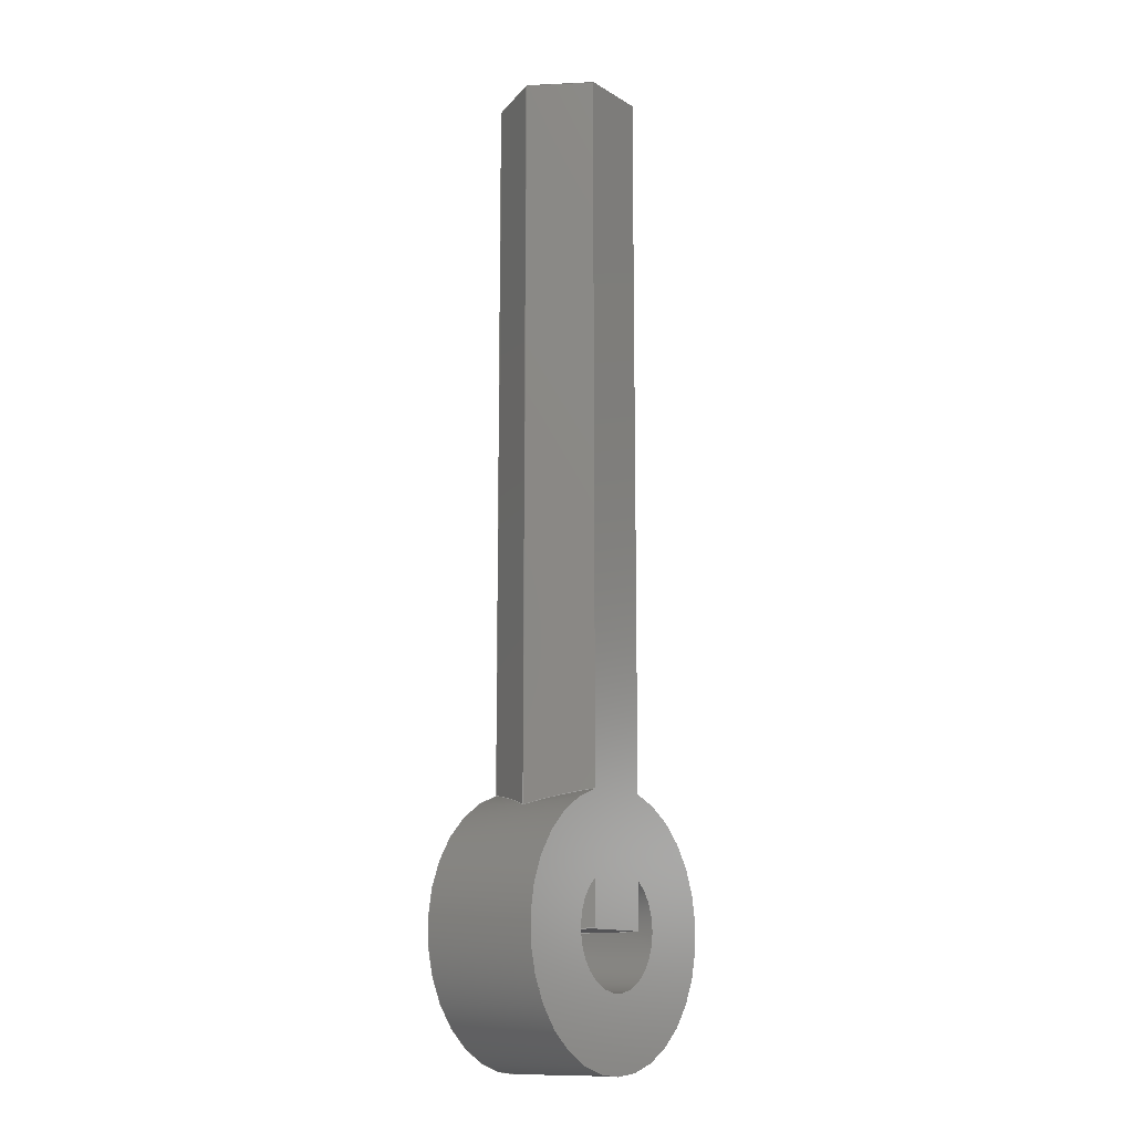
<metadata>
{"format":"step","ext":"step","renderer":"f3d","projection":"perspective","resolution":1024,"background":"white","views":[{"elev":-12.6,"azim":-53.6,"up":"+Y"}]}
</metadata>
<code>
ISO-10303-21;
DATA;
#1=MECHANICAL_DESIGN_GEOMETRIC_PRESENTATION_REPRESENTATION('',(#4),#454);
#2=SHAPE_REPRESENTATION_RELATIONSHIP('SRR','None',#461,#3);
#3=ADVANCED_BREP_SHAPE_REPRESENTATION('',(#5),#453);
#4=STYLED_ITEM('',(#470),#5);
#5=MANIFOLD_SOLID_BREP('Body1',#258);
#6=FACE_BOUND('',#42,.T.);
#7=FACE_BOUND('',#46,.T.);
#8=PLANE('',#286);
#9=PLANE('',#287);
#10=PLANE('',#288);
#11=PLANE('',#289);
#12=PLANE('',#290);
#13=PLANE('',#291);
#14=PLANE('',#292);
#15=PLANE('',#293);
#16=PLANE('',#294);
#17=PLANE('',#295);
#18=PLANE('',#296);
#19=PLANE('',#297);
#20=FACE_OUTER_BOUND('',#34,.T.);
#21=FACE_OUTER_BOUND('',#35,.T.);
#22=FACE_OUTER_BOUND('',#36,.T.);
#23=FACE_OUTER_BOUND('',#37,.T.);
#24=FACE_OUTER_BOUND('',#38,.T.);
#25=FACE_OUTER_BOUND('',#39,.T.);
#26=FACE_OUTER_BOUND('',#40,.T.);
#27=FACE_OUTER_BOUND('',#41,.T.);
#28=FACE_OUTER_BOUND('',#43,.T.);
#29=FACE_OUTER_BOUND('',#44,.T.);
#30=FACE_OUTER_BOUND('',#45,.T.);
#31=FACE_OUTER_BOUND('',#47,.T.);
#32=FACE_OUTER_BOUND('',#48,.T.);
#33=FACE_OUTER_BOUND('',#49,.T.);
#34=EDGE_LOOP('',(#170,#171,#172,#173,#174,#175,#176,#177));
#35=EDGE_LOOP('',(#178,#179,#180,#181,#182,#183));
#36=EDGE_LOOP('',(#184,#185,#186,#187));
#37=EDGE_LOOP('',(#188,#189,#190));
#38=EDGE_LOOP('',(#191,#192,#193,#194));
#39=EDGE_LOOP('',(#195,#196,#197));
#40=EDGE_LOOP('',(#198,#199,#200));
#41=EDGE_LOOP('',(#201,#202,#203,#204));
#42=EDGE_LOOP('',(#205,#206,#207,#208));
#43=EDGE_LOOP('',(#209,#210,#211,#212));
#44=EDGE_LOOP('',(#213,#214,#215,#216));
#45=EDGE_LOOP('',(#217,#218,#219,#220));
#46=EDGE_LOOP('',(#221,#222,#223,#224));
#47=EDGE_LOOP('',(#225,#226,#227));
#48=EDGE_LOOP('',(#228,#229,#230,#231,#232,#233));
#49=EDGE_LOOP('',(#234,#235,#236,#237,#238,#239,#240,#241));
#50=CIRCLE('',#275,0.4);
#51=CIRCLE('',#278,0.4);
#52=CIRCLE('',#281,0.9);
#53=CIRCLE('',#284,0.9);
#54=LINE('',#382,#78);
#55=LINE('',#390,#79);
#56=LINE('',#409,#80);
#57=LINE('',#411,#81);
#58=LINE('',#412,#82);
#59=LINE('',#415,#83);
#60=LINE('',#416,#84);
#61=LINE('',#419,#85);
#62=LINE('',#420,#86);
#63=LINE('',#423,#87);
#64=LINE('',#424,#88);
#65=LINE('',#427,#89);
#66=LINE('',#428,#90);
#67=LINE('',#431,#91);
#68=LINE('',#432,#92);
#69=LINE('',#433,#93);
#70=LINE('',#436,#94);
#71=LINE('',#437,#95);
#72=LINE('',#440,#96);
#73=LINE('',#441,#97);
#74=LINE('',#443,#98);
#75=LINE('',#445,#99);
#76=LINE('',#446,#100);
#77=LINE('',#448,#101);
#78=VECTOR('',#304,1);
#79=VECTOR('',#311,1);
#80=VECTOR('',#332,1);
#81=VECTOR('',#333,1);
#82=VECTOR('',#334,1);
#83=VECTOR('',#337,1);
#84=VECTOR('',#338,1);
#85=VECTOR('',#341,1);
#86=VECTOR('',#342,1);
#87=VECTOR('',#345,1);
#88=VECTOR('',#346,1);
#89=VECTOR('',#349,1);
#90=VECTOR('',#350,1);
#91=VECTOR('',#353,1);
#92=VECTOR('',#354,1);
#93=VECTOR('',#355,1);
#94=VECTOR('',#358,1);
#95=VECTOR('',#359,1);
#96=VECTOR('',#362,1);
#97=VECTOR('',#363,1);
#98=VECTOR('',#366,1);
#99=VECTOR('',#367,1);
#100=VECTOR('',#368,1);
#101=VECTOR('',#371,1);
#102=ELLIPSE('',#273,0.8,0.4);
#103=ELLIPSE('',#274,0.8,0.4);
#104=ELLIPSE('',#276,0.8,0.4);
#105=ELLIPSE('',#277,0.8,0.4);
#106=ELLIPSE('',#280,1.8,0.9);
#107=ELLIPSE('',#282,1.8,0.9);
#108=ELLIPSE('',#283,1.8,0.9);
#109=ELLIPSE('',#285,1.8,0.9);
#110=VERTEX_POINT('',#378);
#111=VERTEX_POINT('',#379);
#112=VERTEX_POINT('',#381);
#113=VERTEX_POINT('',#383);
#114=VERTEX_POINT('',#385);
#115=VERTEX_POINT('',#387);
#116=VERTEX_POINT('',#389);
#117=VERTEX_POINT('',#391);
#118=VERTEX_POINT('',#395);
#119=VERTEX_POINT('',#396);
#120=VERTEX_POINT('',#398);
#121=VERTEX_POINT('',#400);
#122=VERTEX_POINT('',#402);
#123=VERTEX_POINT('',#404);
#124=VERTEX_POINT('',#408);
#125=VERTEX_POINT('',#410);
#126=VERTEX_POINT('',#414);
#127=VERTEX_POINT('',#418);
#128=VERTEX_POINT('',#422);
#129=VERTEX_POINT('',#426);
#130=VERTEX_POINT('',#430);
#131=VERTEX_POINT('',#435);
#132=VERTEX_POINT('',#439);
#133=VERTEX_POINT('',#444);
#134=EDGE_CURVE('',#110,#111,#102,.T.);
#135=EDGE_CURVE('',#112,#110,#54,.T.);
#136=EDGE_CURVE('',#113,#112,#103,.T.);
#137=EDGE_CURVE('',#114,#113,#50,.T.);
#138=EDGE_CURVE('',#115,#114,#104,.T.);
#139=EDGE_CURVE('',#116,#115,#55,.T.);
#140=EDGE_CURVE('',#117,#116,#105,.T.);
#141=EDGE_CURVE('',#117,#111,#51,.T.);
#142=EDGE_CURVE('',#118,#119,#106,.T.);
#143=EDGE_CURVE('',#120,#118,#52,.T.);
#144=EDGE_CURVE('',#121,#120,#107,.T.);
#145=EDGE_CURVE('',#122,#121,#108,.T.);
#146=EDGE_CURVE('',#123,#122,#53,.T.);
#147=EDGE_CURVE('',#119,#123,#109,.T.);
#148=EDGE_CURVE('',#119,#124,#56,.T.);
#149=EDGE_CURVE('',#125,#124,#57,.T.);
#150=EDGE_CURVE('',#118,#125,#58,.T.);
#151=EDGE_CURVE('',#126,#111,#59,.T.);
#152=EDGE_CURVE('',#126,#110,#60,.T.);
#153=EDGE_CURVE('',#123,#127,#61,.T.);
#154=EDGE_CURVE('',#124,#127,#62,.T.);
#155=EDGE_CURVE('',#116,#128,#63,.T.);
#156=EDGE_CURVE('',#128,#117,#64,.T.);
#157=EDGE_CURVE('',#129,#114,#65,.T.);
#158=EDGE_CURVE('',#129,#115,#66,.T.);
#159=EDGE_CURVE('',#130,#125,#67,.T.);
#160=EDGE_CURVE('',#120,#130,#68,.T.);
#161=EDGE_CURVE('',#128,#126,#69,.T.);
#162=EDGE_CURVE('',#131,#130,#70,.T.);
#163=EDGE_CURVE('',#121,#131,#71,.T.);
#164=EDGE_CURVE('',#132,#131,#72,.T.);
#165=EDGE_CURVE('',#122,#132,#73,.T.);
#166=EDGE_CURVE('',#127,#132,#74,.T.);
#167=EDGE_CURVE('',#133,#113,#75,.T.);
#168=EDGE_CURVE('',#133,#129,#76,.T.);
#169=EDGE_CURVE('',#112,#133,#77,.T.);
#170=ORIENTED_EDGE('',*,*,#134,.F.);
#171=ORIENTED_EDGE('',*,*,#135,.F.);
#172=ORIENTED_EDGE('',*,*,#136,.F.);
#173=ORIENTED_EDGE('',*,*,#137,.F.);
#174=ORIENTED_EDGE('',*,*,#138,.F.);
#175=ORIENTED_EDGE('',*,*,#139,.F.);
#176=ORIENTED_EDGE('',*,*,#140,.F.);
#177=ORIENTED_EDGE('',*,*,#141,.T.);
#178=ORIENTED_EDGE('',*,*,#142,.F.);
#179=ORIENTED_EDGE('',*,*,#143,.F.);
#180=ORIENTED_EDGE('',*,*,#144,.F.);
#181=ORIENTED_EDGE('',*,*,#145,.F.);
#182=ORIENTED_EDGE('',*,*,#146,.F.);
#183=ORIENTED_EDGE('',*,*,#147,.F.);
#184=ORIENTED_EDGE('',*,*,#142,.T.);
#185=ORIENTED_EDGE('',*,*,#148,.T.);
#186=ORIENTED_EDGE('',*,*,#149,.F.);
#187=ORIENTED_EDGE('',*,*,#150,.F.);
#188=ORIENTED_EDGE('',*,*,#134,.T.);
#189=ORIENTED_EDGE('',*,*,#151,.F.);
#190=ORIENTED_EDGE('',*,*,#152,.T.);
#191=ORIENTED_EDGE('',*,*,#147,.T.);
#192=ORIENTED_EDGE('',*,*,#153,.T.);
#193=ORIENTED_EDGE('',*,*,#154,.F.);
#194=ORIENTED_EDGE('',*,*,#148,.F.);
#195=ORIENTED_EDGE('',*,*,#140,.T.);
#196=ORIENTED_EDGE('',*,*,#155,.T.);
#197=ORIENTED_EDGE('',*,*,#156,.T.);
#198=ORIENTED_EDGE('',*,*,#138,.T.);
#199=ORIENTED_EDGE('',*,*,#157,.F.);
#200=ORIENTED_EDGE('',*,*,#158,.T.);
#201=ORIENTED_EDGE('',*,*,#150,.T.);
#202=ORIENTED_EDGE('',*,*,#159,.F.);
#203=ORIENTED_EDGE('',*,*,#160,.F.);
#204=ORIENTED_EDGE('',*,*,#143,.T.);
#205=ORIENTED_EDGE('',*,*,#141,.F.);
#206=ORIENTED_EDGE('',*,*,#156,.F.);
#207=ORIENTED_EDGE('',*,*,#161,.T.);
#208=ORIENTED_EDGE('',*,*,#151,.T.);
#209=ORIENTED_EDGE('',*,*,#144,.T.);
#210=ORIENTED_EDGE('',*,*,#160,.T.);
#211=ORIENTED_EDGE('',*,*,#162,.F.);
#212=ORIENTED_EDGE('',*,*,#163,.F.);
#213=ORIENTED_EDGE('',*,*,#145,.T.);
#214=ORIENTED_EDGE('',*,*,#163,.T.);
#215=ORIENTED_EDGE('',*,*,#164,.F.);
#216=ORIENTED_EDGE('',*,*,#165,.F.);
#217=ORIENTED_EDGE('',*,*,#146,.T.);
#218=ORIENTED_EDGE('',*,*,#165,.T.);
#219=ORIENTED_EDGE('',*,*,#166,.F.);
#220=ORIENTED_EDGE('',*,*,#153,.F.);
#221=ORIENTED_EDGE('',*,*,#167,.F.);
#222=ORIENTED_EDGE('',*,*,#168,.T.);
#223=ORIENTED_EDGE('',*,*,#157,.T.);
#224=ORIENTED_EDGE('',*,*,#137,.T.);
#225=ORIENTED_EDGE('',*,*,#136,.T.);
#226=ORIENTED_EDGE('',*,*,#169,.T.);
#227=ORIENTED_EDGE('',*,*,#167,.T.);
#228=ORIENTED_EDGE('',*,*,#149,.T.);
#229=ORIENTED_EDGE('',*,*,#154,.T.);
#230=ORIENTED_EDGE('',*,*,#166,.T.);
#231=ORIENTED_EDGE('',*,*,#164,.T.);
#232=ORIENTED_EDGE('',*,*,#162,.T.);
#233=ORIENTED_EDGE('',*,*,#159,.T.);
#234=ORIENTED_EDGE('',*,*,#135,.T.);
#235=ORIENTED_EDGE('',*,*,#152,.F.);
#236=ORIENTED_EDGE('',*,*,#161,.F.);
#237=ORIENTED_EDGE('',*,*,#155,.F.);
#238=ORIENTED_EDGE('',*,*,#139,.T.);
#239=ORIENTED_EDGE('',*,*,#158,.F.);
#240=ORIENTED_EDGE('',*,*,#168,.F.);
#241=ORIENTED_EDGE('',*,*,#169,.F.);
#242=CYLINDRICAL_SURFACE('',#272,0.4);
#243=CYLINDRICAL_SURFACE('',#279,0.9);
#244=ADVANCED_FACE('',(#20),#242,.F.);
#245=ADVANCED_FACE('',(#21),#243,.T.);
#246=ADVANCED_FACE('',(#22),#8,.T.);
#247=ADVANCED_FACE('',(#23),#9,.T.);
#248=ADVANCED_FACE('',(#24),#10,.T.);
#249=ADVANCED_FACE('',(#25),#11,.T.);
#250=ADVANCED_FACE('',(#26),#12,.T.);
#251=ADVANCED_FACE('',(#27,#6),#13,.T.);
#252=ADVANCED_FACE('',(#28),#14,.T.);
#253=ADVANCED_FACE('',(#29),#15,.T.);
#254=ADVANCED_FACE('',(#30,#7),#16,.T.);
#255=ADVANCED_FACE('',(#31),#17,.T.);
#256=ADVANCED_FACE('',(#32),#18,.T.);
#257=ADVANCED_FACE('',(#33),#19,.F.);
#258=CLOSED_SHELL('',(#244,#245,#246,#247,#248,#249,#250,#251,#252,#253,
#254,#255,#256,#257));
#259=DERIVED_UNIT_ELEMENT(#261,1);
#260=DERIVED_UNIT_ELEMENT(#456,3);
#261=(
MASS_UNIT()
NAMED_UNIT(*)
SI_UNIT(.KILO.,.GRAM.)
);
#262=DERIVED_UNIT((#259,#260));
#263=MEASURE_REPRESENTATION_ITEM('density measure',
POSITIVE_RATIO_MEASURE(7850),#262);
#264=PROPERTY_DEFINITION_REPRESENTATION(#269,#266);
#265=PROPERTY_DEFINITION_REPRESENTATION(#270,#267);
#266=REPRESENTATION('material name',(#268),#453);
#267=REPRESENTATION('density',(#263),#453);
#268=DESCRIPTIVE_REPRESENTATION_ITEM('Steel','Steel');
#269=PROPERTY_DEFINITION('material property','material name',#463);
#270=PROPERTY_DEFINITION('material property','density of part',#463);
#271=AXIS2_PLACEMENT_3D('placement',#376,#298,#299);
#272=AXIS2_PLACEMENT_3D('',#377,#300,#301);
#273=AXIS2_PLACEMENT_3D('',#380,#302,#303);
#274=AXIS2_PLACEMENT_3D('',#384,#305,#306);
#275=AXIS2_PLACEMENT_3D('',#386,#307,#308);
#276=AXIS2_PLACEMENT_3D('',#388,#309,#310);
#277=AXIS2_PLACEMENT_3D('',#392,#312,#313);
#278=AXIS2_PLACEMENT_3D('',#393,#314,#315);
#279=AXIS2_PLACEMENT_3D('',#394,#316,#317);
#280=AXIS2_PLACEMENT_3D('',#397,#318,#319);
#281=AXIS2_PLACEMENT_3D('',#399,#320,#321);
#282=AXIS2_PLACEMENT_3D('',#401,#322,#323);
#283=AXIS2_PLACEMENT_3D('',#403,#324,#325);
#284=AXIS2_PLACEMENT_3D('',#405,#326,#327);
#285=AXIS2_PLACEMENT_3D('',#406,#328,#329);
#286=AXIS2_PLACEMENT_3D('',#407,#330,#331);
#287=AXIS2_PLACEMENT_3D('',#413,#335,#336);
#288=AXIS2_PLACEMENT_3D('',#417,#339,#340);
#289=AXIS2_PLACEMENT_3D('',#421,#343,#344);
#290=AXIS2_PLACEMENT_3D('',#425,#347,#348);
#291=AXIS2_PLACEMENT_3D('',#429,#351,#352);
#292=AXIS2_PLACEMENT_3D('',#434,#356,#357);
#293=AXIS2_PLACEMENT_3D('',#438,#360,#361);
#294=AXIS2_PLACEMENT_3D('',#442,#364,#365);
#295=AXIS2_PLACEMENT_3D('',#447,#369,#370);
#296=AXIS2_PLACEMENT_3D('',#449,#372,#373);
#297=AXIS2_PLACEMENT_3D('',#450,#374,#375);
#298=DIRECTION('axis',(0,0,1));
#299=DIRECTION('refdir',(1,0,0));
#300=DIRECTION('center_axis',(2.88e-15,0,-1));
#301=DIRECTION('ref_axis',(-2.159e-15,-1,-6.409e-30));
#302=DIRECTION('center_axis',(0.866,0,0.5));
#303=DIRECTION('ref_axis',(0.5,0,-0.866));
#304=DIRECTION('',(-2.88e-15,0,1));
#305=DIRECTION('center_axis',(0.866,0,-0.5));
#306=DIRECTION('ref_axis',(0.5,0,0.866));
#307=DIRECTION('center_axis',(-2.884e-15,0,1));
#308=DIRECTION('ref_axis',(1,0,2.884e-15));
#309=DIRECTION('center_axis',(-0.866,0,-0.5));
#310=DIRECTION('ref_axis',(0.5,0,-0.866));
#311=DIRECTION('',(2.88e-15,0,-1));
#312=DIRECTION('center_axis',(-0.866,0,0.5));
#313=DIRECTION('ref_axis',(0.5,0,0.866));
#314=DIRECTION('center_axis',(-2.884e-15,0,1));
#315=DIRECTION('ref_axis',(1,0,2.884e-15));
#316=DIRECTION('center_axis',(2.88e-15,0,-1));
#317=DIRECTION('ref_axis',(-6.049e-16,-1,-2.191e-30));
#318=DIRECTION('center_axis',(-0.866,0,-0.5));
#319=DIRECTION('ref_axis',(0.5,0,-0.866));
#320=DIRECTION('center_axis',(-2.884e-15,0,1));
#321=DIRECTION('ref_axis',(1,0,2.884e-15));
#322=DIRECTION('center_axis',(0.866,0,-0.5));
#323=DIRECTION('ref_axis',(0.5,0,0.866));
#324=DIRECTION('center_axis',(0.866,0,0.5));
#325=DIRECTION('ref_axis',(0.5,0,-0.866));
#326=DIRECTION('center_axis',(2.884e-15,0,-1));
#327=DIRECTION('ref_axis',(1,0,2.884e-15));
#328=DIRECTION('center_axis',(-0.866,0,0.5));
#329=DIRECTION('ref_axis',(0.5,0,0.866));
#330=DIRECTION('center_axis',(0.866,0,0.5));
#331=DIRECTION('ref_axis',(0.5,0,-0.866));
#332=DIRECTION('',(0,1,0));
#333=DIRECTION('',(0.5,0,-0.866));
#334=DIRECTION('',(0,1,0));
#335=DIRECTION('center_axis',(0.866,0,0.5));
#336=DIRECTION('ref_axis',(0.5,0,-0.866));
#337=DIRECTION('',(0,1,0));
#338=DIRECTION('',(0.5,0,-0.866));
#339=DIRECTION('center_axis',(0.866,0,-0.5));
#340=DIRECTION('ref_axis',(-0.5,0,-0.866));
#341=DIRECTION('',(0,1,0));
#342=DIRECTION('',(-0.5,0,-0.866));
#343=DIRECTION('center_axis',(-0.866,0,0.5));
#344=DIRECTION('ref_axis',(0.5,0,0.866));
#345=DIRECTION('',(0.5,0,0.866));
#346=DIRECTION('',(0,1,0));
#347=DIRECTION('center_axis',(-0.866,0,-0.5));
#348=DIRECTION('ref_axis',(-0.5,0,0.866));
#349=DIRECTION('',(0,1,0));
#350=DIRECTION('',(-0.5,0,0.866));
#351=DIRECTION('center_axis',(-2.884e-15,0,1));
#352=DIRECTION('ref_axis',(1,0,2.884e-15));
#353=DIRECTION('',(1,0,2.884e-15));
#354=DIRECTION('',(0,1,0));
#355=DIRECTION('',(1,0,2.884e-15));
#356=DIRECTION('center_axis',(-0.866,0,0.5));
#357=DIRECTION('ref_axis',(0.5,0,0.866));
#358=DIRECTION('',(0.5,0,0.866));
#359=DIRECTION('',(0,1,0));
#360=DIRECTION('center_axis',(-0.866,0,-0.5));
#361=DIRECTION('ref_axis',(-0.5,0,0.866));
#362=DIRECTION('',(-0.5,0,0.866));
#363=DIRECTION('',(0,1,0));
#364=DIRECTION('center_axis',(-2.884e-15,0,-1));
#365=DIRECTION('ref_axis',(-1,0,2.884e-15));
#366=DIRECTION('',(-1,0,2.884e-15));
#367=DIRECTION('',(0,1,0));
#368=DIRECTION('',(-1,0,2.884e-15));
#369=DIRECTION('center_axis',(0.866,0,-0.5));
#370=DIRECTION('ref_axis',(-0.5,0,-0.866));
#371=DIRECTION('',(-0.5,0,-0.866));
#372=DIRECTION('center_axis',(0,1,0));
#373=DIRECTION('ref_axis',(0,0,1));
#374=DIRECTION('center_axis',(0,1,0));
#375=DIRECTION('ref_axis',(1,0,0));
#376=CARTESIAN_POINT('',(0,0,0));
#377=CARTESIAN_POINT('Origin',(-1.154e-15,0,0.4));
#378=CARTESIAN_POINT('',(0.4,0,0.1072));
#379=CARTESIAN_POINT('',(0.2309,0.3266,0.4));
#380=CARTESIAN_POINT('Origin',(-2.306e-15,0,0.8));
#381=CARTESIAN_POINT('',(0.4,0,-0.1072));
#382=CARTESIAN_POINT('',(0.4,0,0.4));
#383=CARTESIAN_POINT('',(0.2309,0.3266,-0.4));
#384=CARTESIAN_POINT('Origin',(2.302e-15,0,-0.8));
#385=CARTESIAN_POINT('',(-0.2309,0.3266,-0.4));
#386=CARTESIAN_POINT('Origin',(1.178e-15,0,-0.4));
#387=CARTESIAN_POINT('',(-0.4,0,-0.1072));
#388=CARTESIAN_POINT('Origin',(2.302e-15,0,-0.8));
#389=CARTESIAN_POINT('',(-0.4,0,0.1072));
#390=CARTESIAN_POINT('',(-0.4,0,0.4));
#391=CARTESIAN_POINT('',(-0.2309,0.3266,0.4));
#392=CARTESIAN_POINT('Origin',(-2.306e-15,0,0.8));
#393=CARTESIAN_POINT('Origin',(-1.154e-15,0,0.4));
#394=CARTESIAN_POINT('Origin',(-1.154e-15,0,0.4));
#395=CARTESIAN_POINT('',(0.2309,0.8699,0.4));
#396=CARTESIAN_POINT('',(0.4619,0.7724,3.997e-15));
#397=CARTESIAN_POINT('Origin',(-2.306e-15,0,0.8));
#398=CARTESIAN_POINT('',(-0.2309,0.8699,0.4));
#399=CARTESIAN_POINT('Origin',(-1.154e-15,0,0.4));
#400=CARTESIAN_POINT('',(-0.4619,0.7724,1.11e-16));
#401=CARTESIAN_POINT('Origin',(-2.306e-15,0,0.8));
#402=CARTESIAN_POINT('',(-0.2309,0.8699,-0.4));
#403=CARTESIAN_POINT('Origin',(2.302e-15,0,-0.8));
#404=CARTESIAN_POINT('',(0.2309,0.8699,-0.4));
#405=CARTESIAN_POINT('Origin',(1.178e-15,0,-0.4));
#406=CARTESIAN_POINT('Origin',(2.302e-15,0,-0.8));
#407=CARTESIAN_POINT('Origin',(0.2309,0,0.4));
#408=CARTESIAN_POINT('',(0.4619,5.7,3.997e-15));
#409=CARTESIAN_POINT('',(0.4619,0,3.997e-15));
#410=CARTESIAN_POINT('',(0.2309,5.7,0.4));
#411=CARTESIAN_POINT('',(0.2309,5.7,0.4));
#412=CARTESIAN_POINT('',(0.2309,0,0.4));
#413=CARTESIAN_POINT('Origin',(0.2309,0,0.4));
#414=CARTESIAN_POINT('',(0.2309,0,0.4));
#415=CARTESIAN_POINT('',(0.2309,0,0.4));
#416=CARTESIAN_POINT('',(0.2309,0,0.4));
#417=CARTESIAN_POINT('Origin',(0.4619,0,3.999e-15));
#418=CARTESIAN_POINT('',(0.2309,5.7,-0.4));
#419=CARTESIAN_POINT('',(0.2309,0,-0.4));
#420=CARTESIAN_POINT('',(0.4619,5.7,4.006e-15));
#421=CARTESIAN_POINT('Origin',(-0.4619,0,1.284e-16));
#422=CARTESIAN_POINT('',(-0.2309,0,0.4));
#423=CARTESIAN_POINT('',(-0.4619,0,1.284e-16));
#424=CARTESIAN_POINT('',(-0.2309,0,0.4));
#425=CARTESIAN_POINT('Origin',(-0.2309,0,-0.4));
#426=CARTESIAN_POINT('',(-0.2309,0,-0.4));
#427=CARTESIAN_POINT('',(-0.2309,0,-0.4));
#428=CARTESIAN_POINT('',(-0.2309,0,-0.4));
#429=CARTESIAN_POINT('Origin',(-0.2309,0,0.4));
#430=CARTESIAN_POINT('',(-0.2309,5.7,0.4));
#431=CARTESIAN_POINT('',(-0.2309,5.7,0.4));
#432=CARTESIAN_POINT('',(-0.2309,0,0.4));
#433=CARTESIAN_POINT('',(-0.2309,0,0.4));
#434=CARTESIAN_POINT('Origin',(-0.4619,0,1.284e-16));
#435=CARTESIAN_POINT('',(-0.4619,5.7,1.11e-16));
#436=CARTESIAN_POINT('',(-0.4619,5.7,1.284e-16));
#437=CARTESIAN_POINT('',(-0.4619,0,1.284e-16));
#438=CARTESIAN_POINT('Origin',(-0.2309,0,-0.4));
#439=CARTESIAN_POINT('',(-0.2309,5.7,-0.4));
#440=CARTESIAN_POINT('',(-0.2309,5.7,-0.4));
#441=CARTESIAN_POINT('',(-0.2309,0,-0.4));
#442=CARTESIAN_POINT('Origin',(0.2309,0,-0.4));
#443=CARTESIAN_POINT('',(0.2309,5.7,-0.4));
#444=CARTESIAN_POINT('',(0.2309,0,-0.4));
#445=CARTESIAN_POINT('',(0.2309,0,-0.4));
#446=CARTESIAN_POINT('',(0.2309,0,-0.4));
#447=CARTESIAN_POINT('Origin',(0.4619,0,3.999e-15));
#448=CARTESIAN_POINT('',(0.4619,0,4.006e-15));
#449=CARTESIAN_POINT('Origin',(-1.332e-15,5.7,-2.22e-16));
#450=CARTESIAN_POINT('Origin',(-1.332e-15,0,-2.22e-16));
#451=UNCERTAINTY_MEASURE_WITH_UNIT(LENGTH_MEASURE(0.001),#455,
'DISTANCE_ACCURACY_VALUE',
'Maximum model space distance between geometric entities at asserted c
onnectivities');
#452=UNCERTAINTY_MEASURE_WITH_UNIT(LENGTH_MEASURE(0.001),#455,
'DISTANCE_ACCURACY_VALUE',
'Maximum model space distance between geometric entities at asserted c
onnectivities');
#453=(
GEOMETRIC_REPRESENTATION_CONTEXT(3)
GLOBAL_UNCERTAINTY_ASSIGNED_CONTEXT((#451))
GLOBAL_UNIT_ASSIGNED_CONTEXT((#455,#457,#458))
REPRESENTATION_CONTEXT('','3D')
);
#454=(
GEOMETRIC_REPRESENTATION_CONTEXT(3)
GLOBAL_UNCERTAINTY_ASSIGNED_CONTEXT((#452))
GLOBAL_UNIT_ASSIGNED_CONTEXT((#455,#457,#458))
REPRESENTATION_CONTEXT('','3D')
);
#455=(
LENGTH_UNIT()
NAMED_UNIT(*)
SI_UNIT(.CENTI.,.METRE.)
);
#456=(
LENGTH_UNIT()
NAMED_UNIT(*)
SI_UNIT($,.METRE.)
);
#457=(
NAMED_UNIT(*)
PLANE_ANGLE_UNIT()
SI_UNIT($,.RADIAN.)
);
#458=(
NAMED_UNIT(*)
SI_UNIT($,.STERADIAN.)
SOLID_ANGLE_UNIT()
);
#459=SHAPE_DEFINITION_REPRESENTATION(#460,#461);
#460=PRODUCT_DEFINITION_SHAPE('',$,#463);
#461=SHAPE_REPRESENTATION('',(#271),#453);
#462=PRODUCT_DEFINITION_CONTEXT('part definition',#467,'design');
#463=PRODUCT_DEFINITION('Untitled','Untitled',#464,#462);
#464=PRODUCT_DEFINITION_FORMATION('',$,#469);
#465=PRODUCT_RELATED_PRODUCT_CATEGORY('Untitled','Untitled',(#469));
#466=APPLICATION_PROTOCOL_DEFINITION('international standard',
'automotive_design',2009,#467);
#467=APPLICATION_CONTEXT(
'Core Data for Automotive Mechanical Design Process');
#468=PRODUCT_CONTEXT('part definition',#467,'mechanical');
#469=PRODUCT('Untitled','Untitled',$,(#468));
#470=PRESENTATION_STYLE_ASSIGNMENT((#471));
#471=SURFACE_STYLE_USAGE(.BOTH.,#472);
#472=SURFACE_SIDE_STYLE('',(#473));
#473=SURFACE_STYLE_FILL_AREA(#474);
#474=FILL_AREA_STYLE('Steel - Satin',(#475));
#475=FILL_AREA_STYLE_COLOUR('Steel - Satin',#476);
#476=COLOUR_RGB('Steel - Satin',0.6275,0.6275,0.6275);
ENDSEC;
END-ISO-10303-21;

</code>
